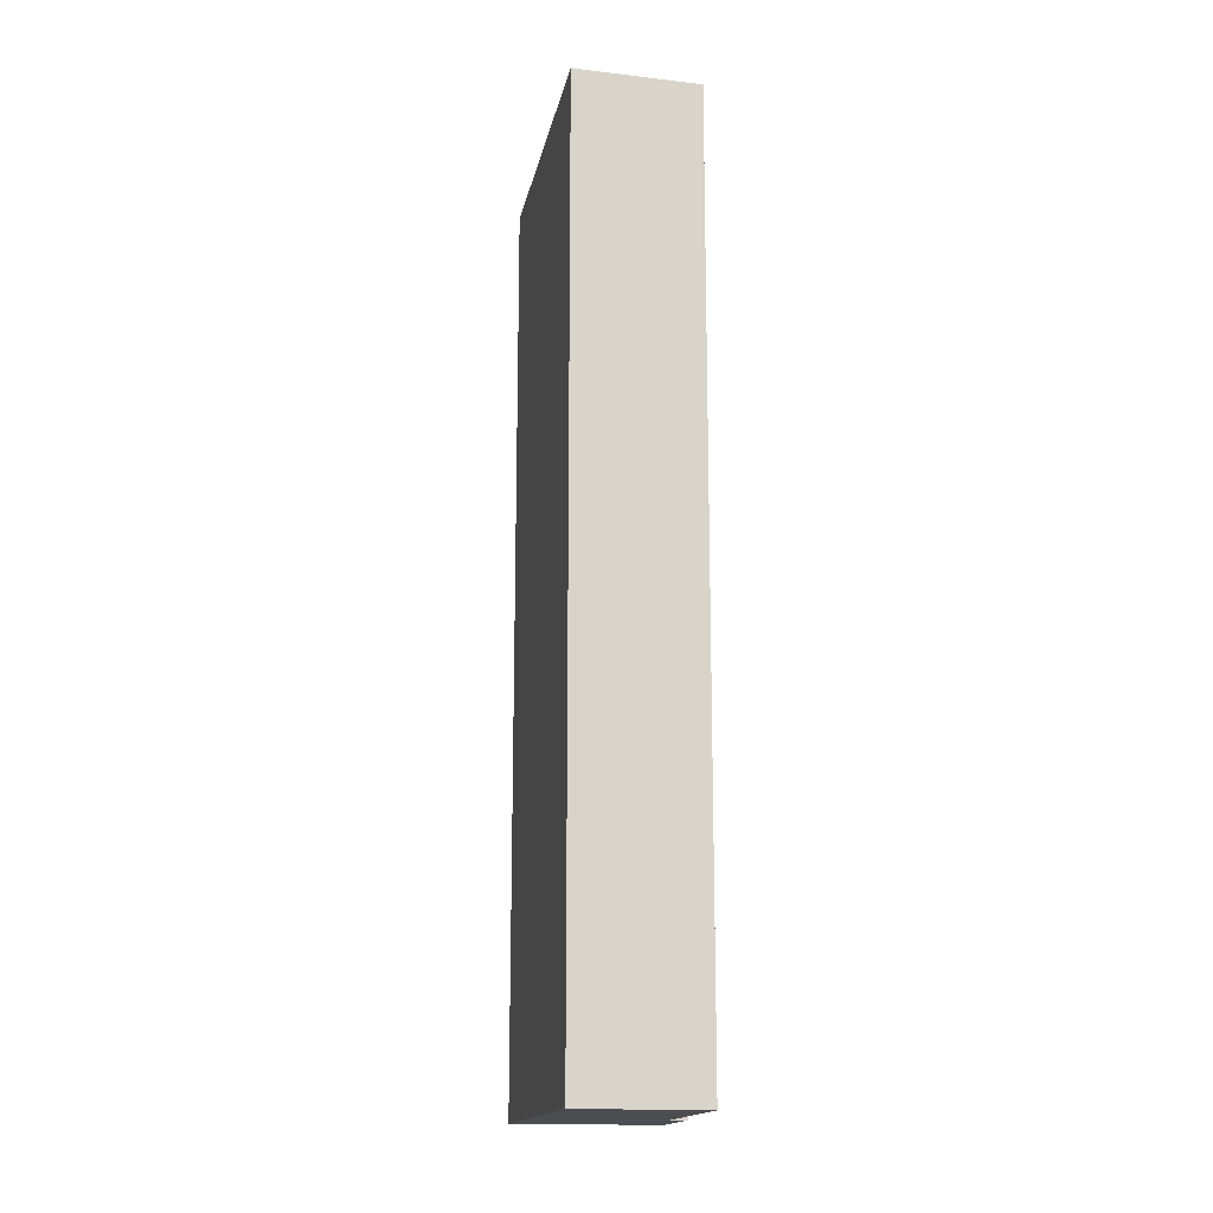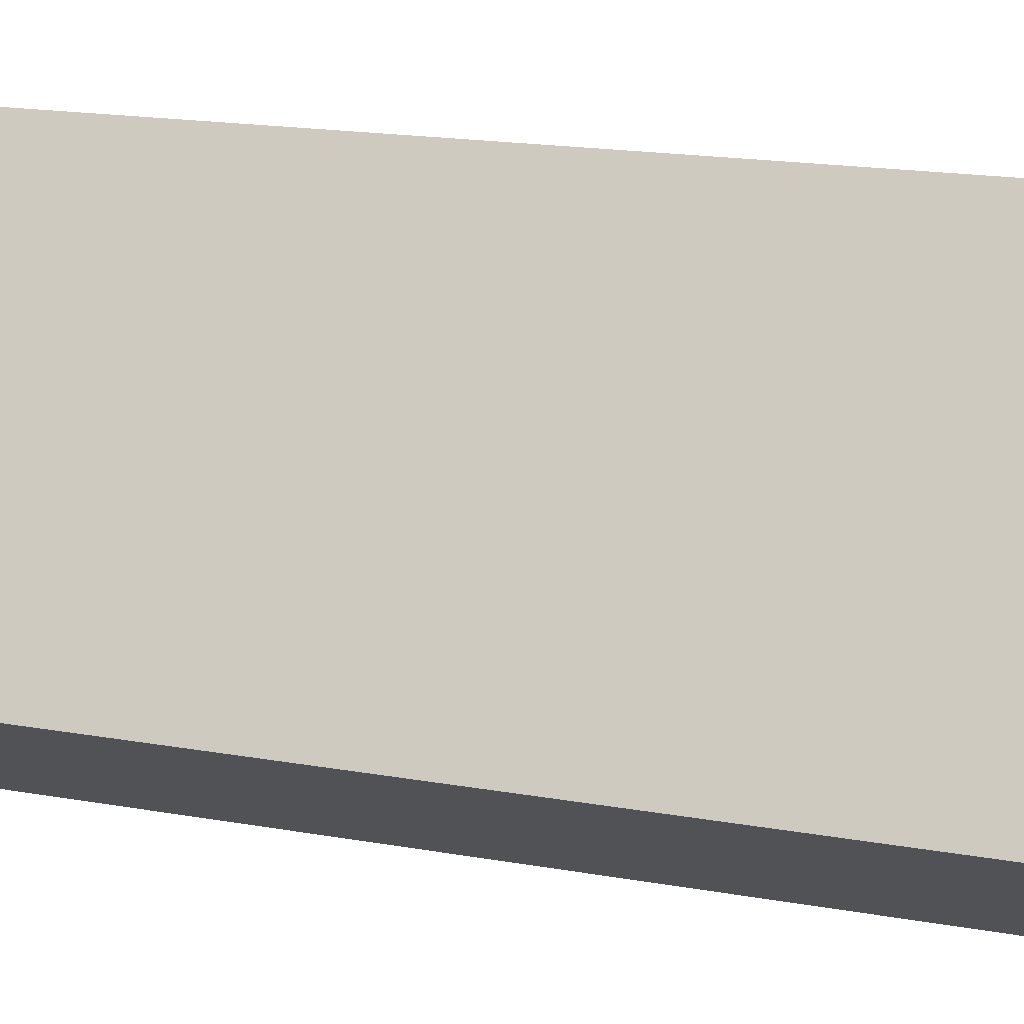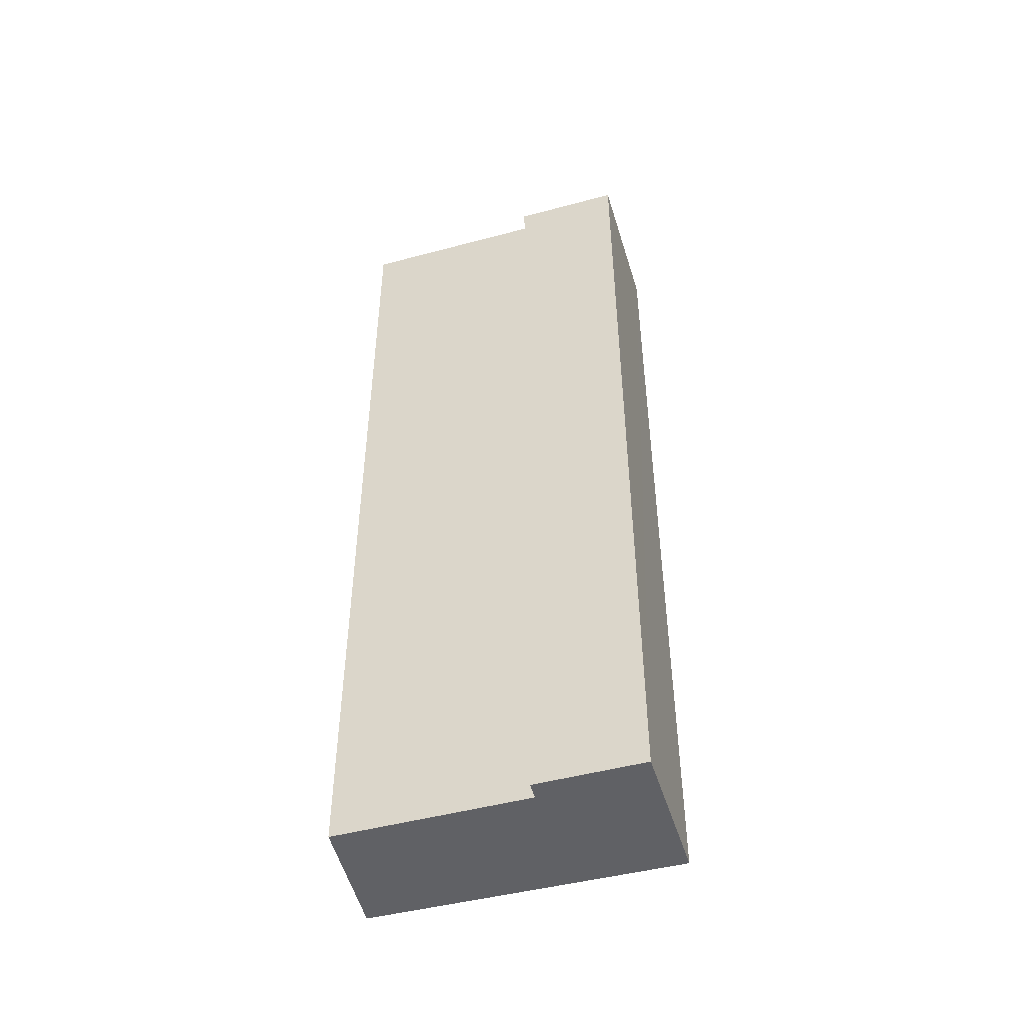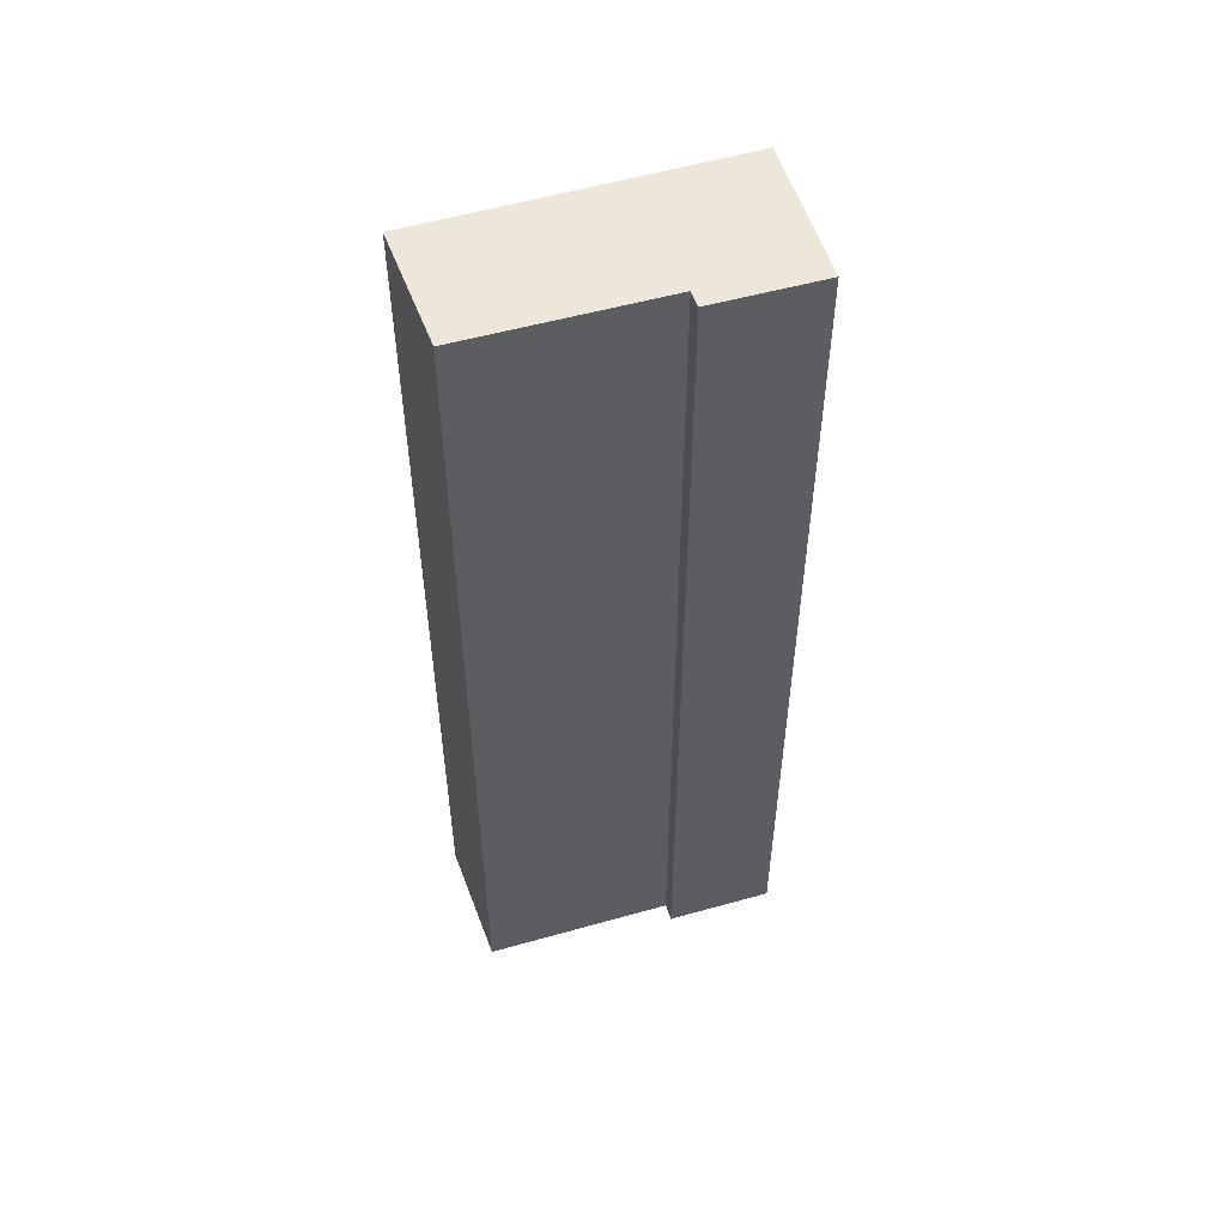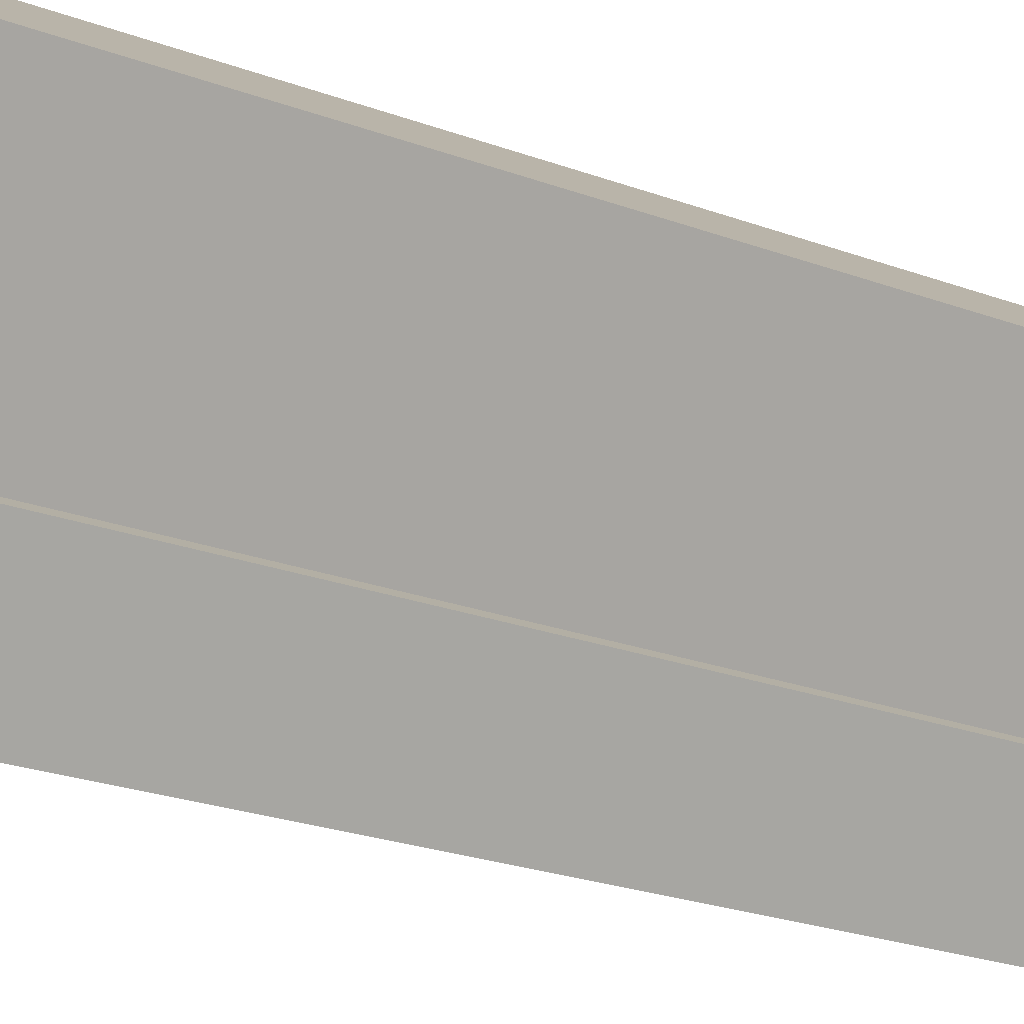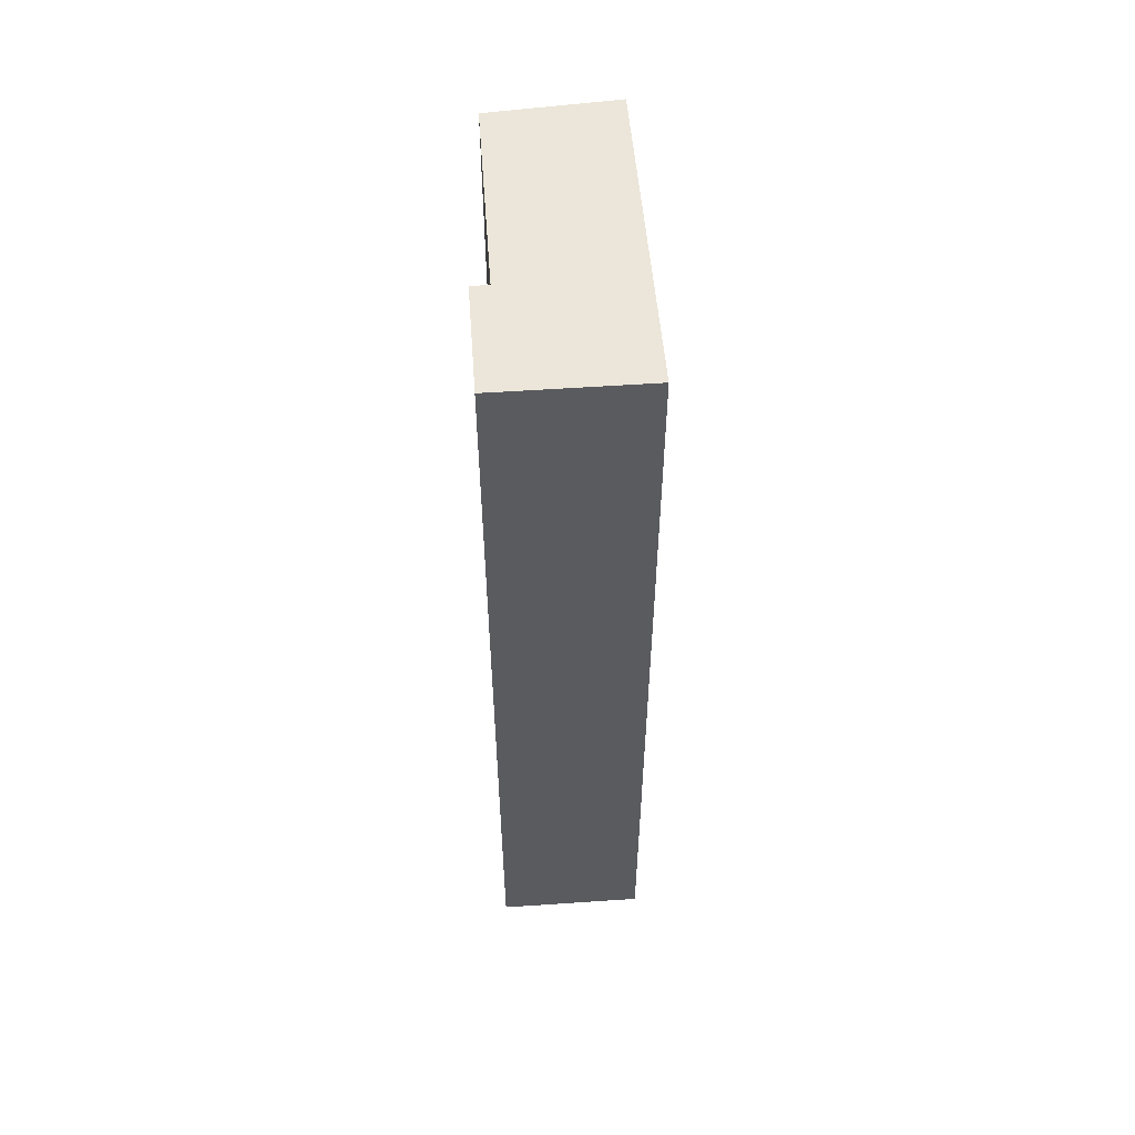
<metadata>
{"format":"obj","ext":"obj","renderer":"f3d","projection":"perspective","resolution":1024,"background":"white","views":[{"elev":-15.9,"azim":22.4,"up":"+Y"},{"elev":14.0,"azim":-66.0,"up":"+Z"},{"elev":-48.6,"azim":139.0,"up":"+Y"},{"elev":53.4,"azim":105.6,"up":"+Y"},{"elev":-22.4,"azim":56.6,"up":"+Z"},{"elev":55.8,"azim":-151.8,"up":"+Y"}]}
</metadata>
<code>
v  1.674 12.4 -1.057
v  2.26 12.4 0.305
v  2.453 12.4 0.176
v  1.45 12.4 -0.916
v  2.29 12.4 3.493
v  3.652 12.4 2.5
v  0 12.4 7.596e-16
v  2.453 -1.078e-17 0.176
v  1.674 6.472e-17 -1.057
v  3.652 -1.531e-16 2.5
v  2.26 -1.868e-17 0.305
v  0 0 0
v  1.45 5.609e-17 -0.916
v  2.29 -2.139e-16 3.493
g defaultobject
f 1 2 3
f 2 1 4
f 2 5 6
f 5 2 4
f 5 4 7
f 8 1 3
f 1 8 9
f 10 2 6
f 2 10 11
f 9 4 1
f 4 9 7
f 7 9 12
f 12 9 13
f 12 5 7
f 5 12 14
f 14 6 5
f 6 14 10
f 11 3 2
f 3 11 8
f 8 13 9
f 13 8 12
f 12 8 11
f 12 11 14
f 14 11 10

</code>
